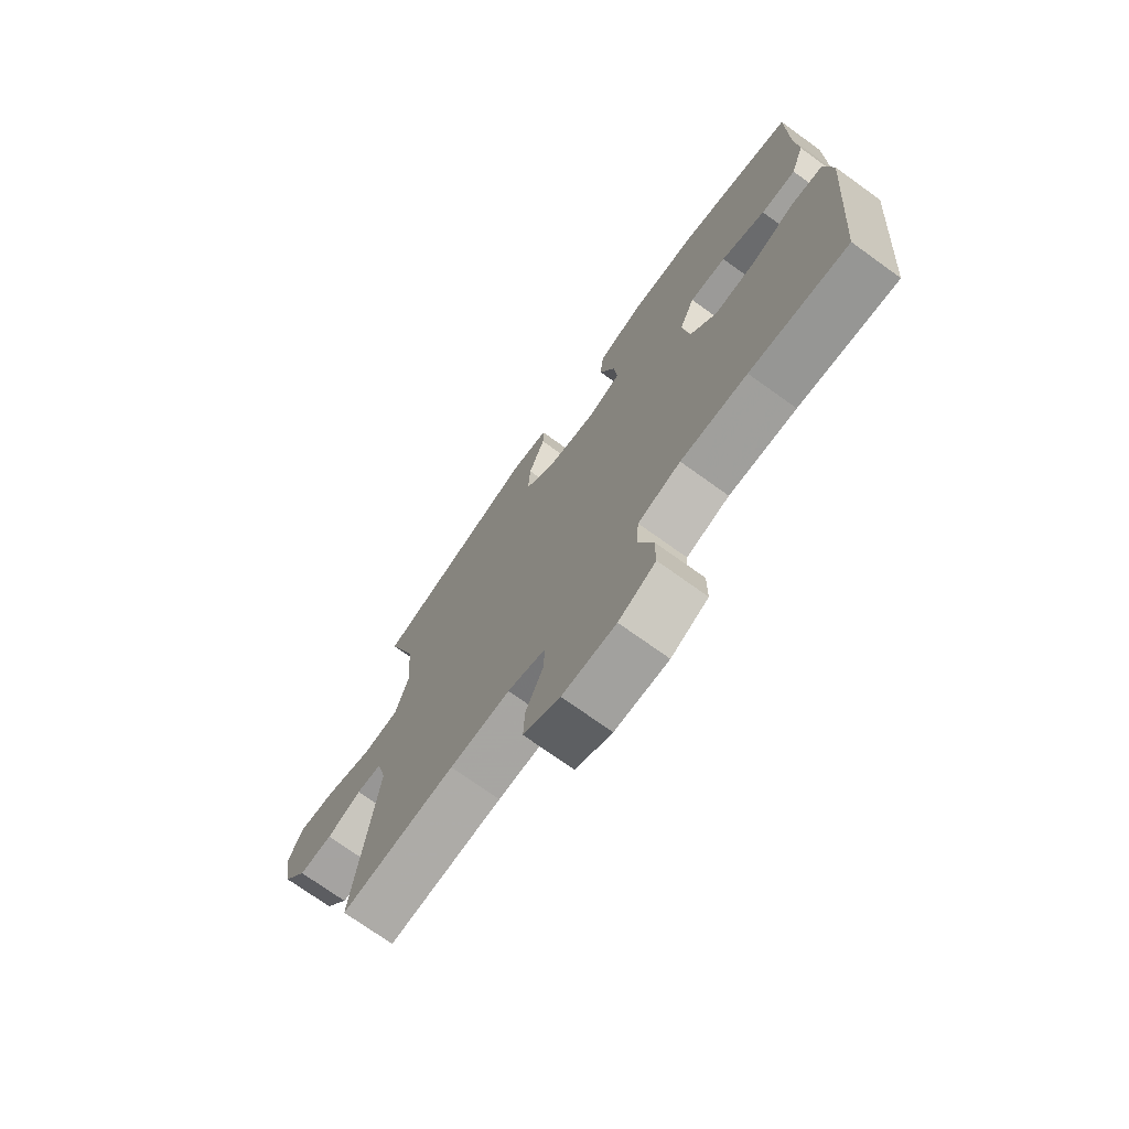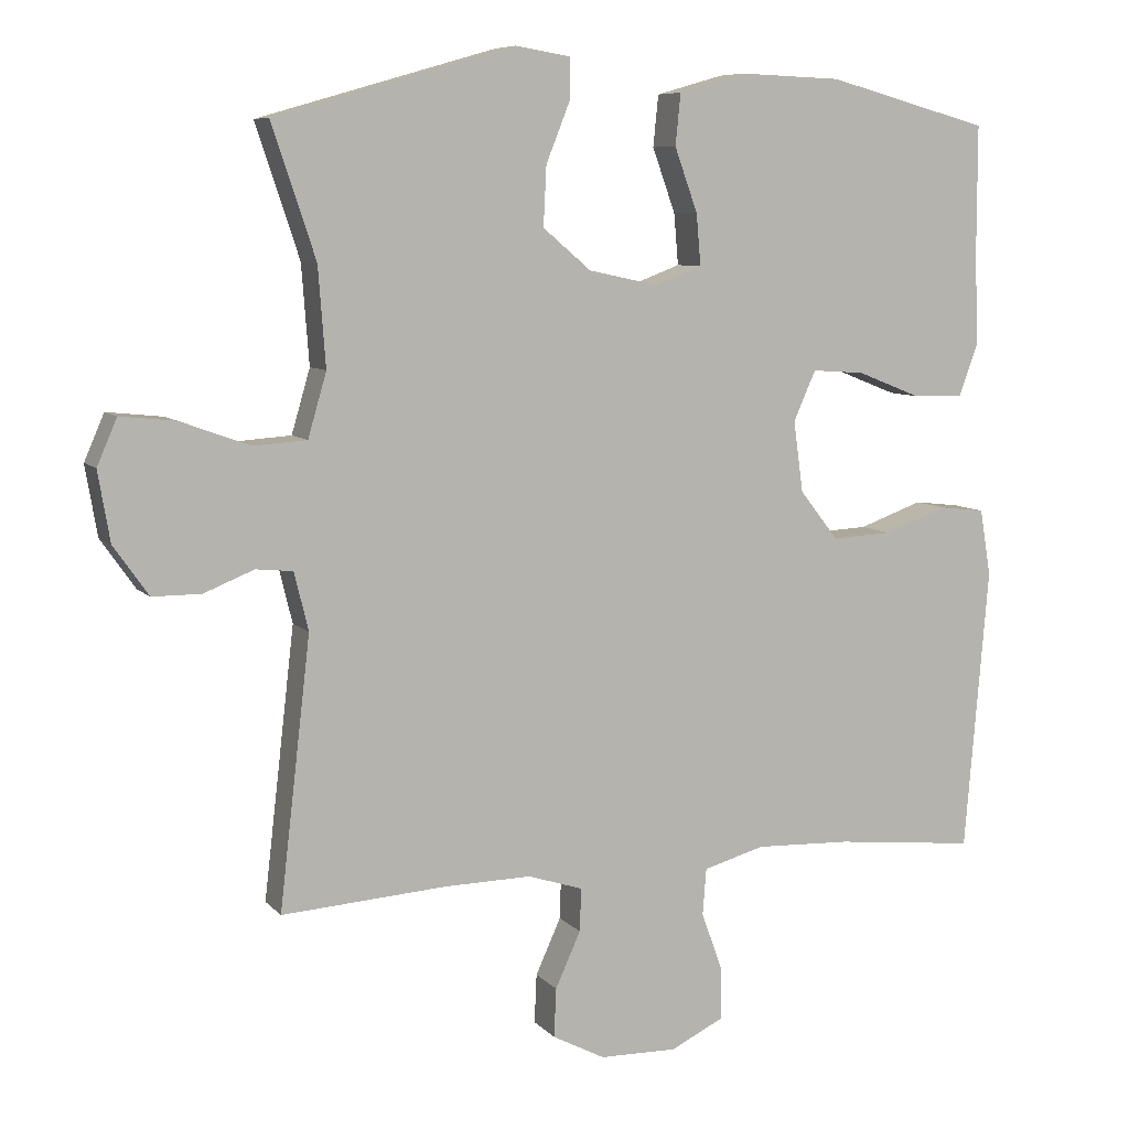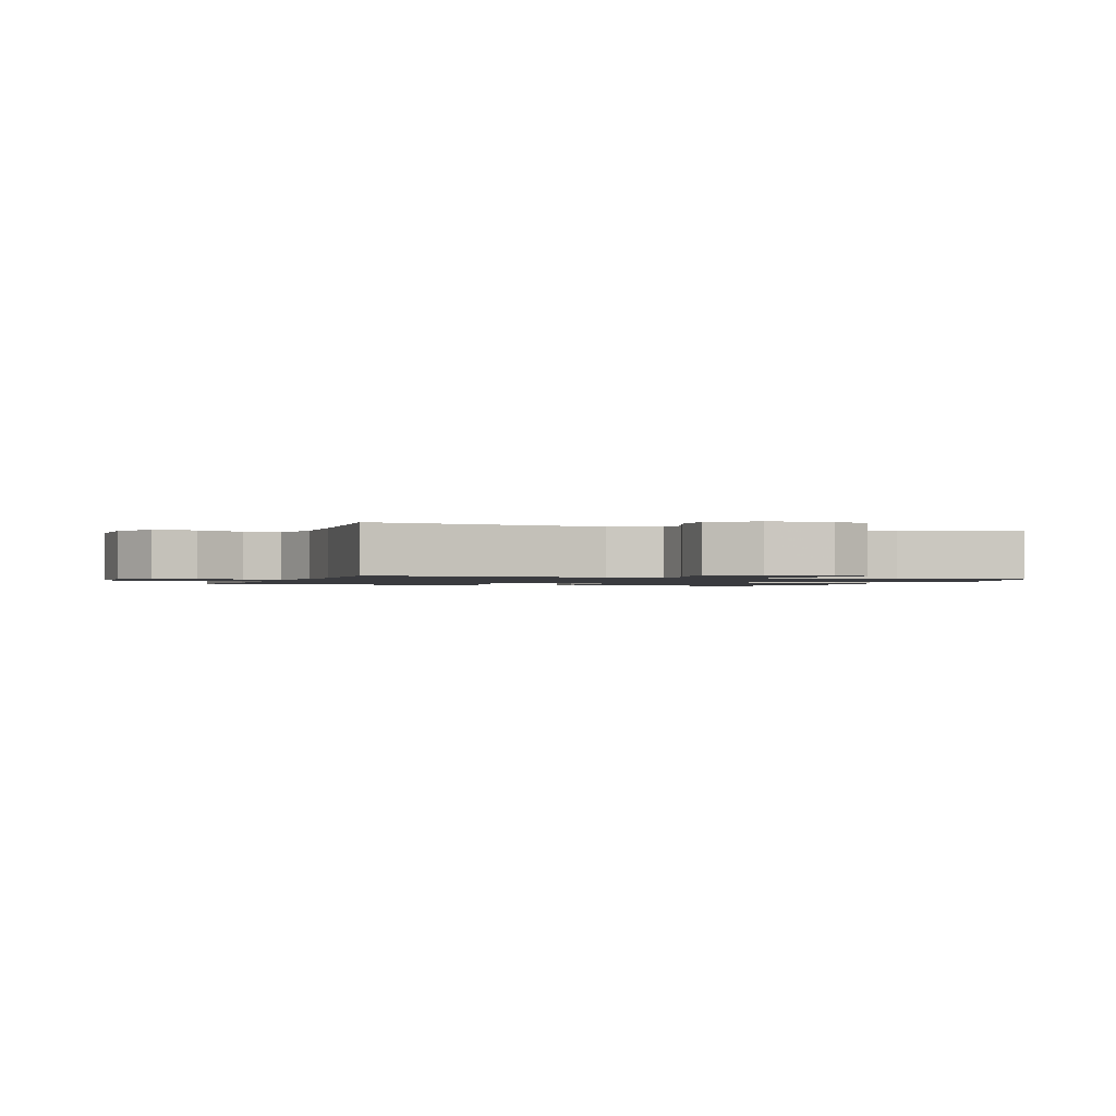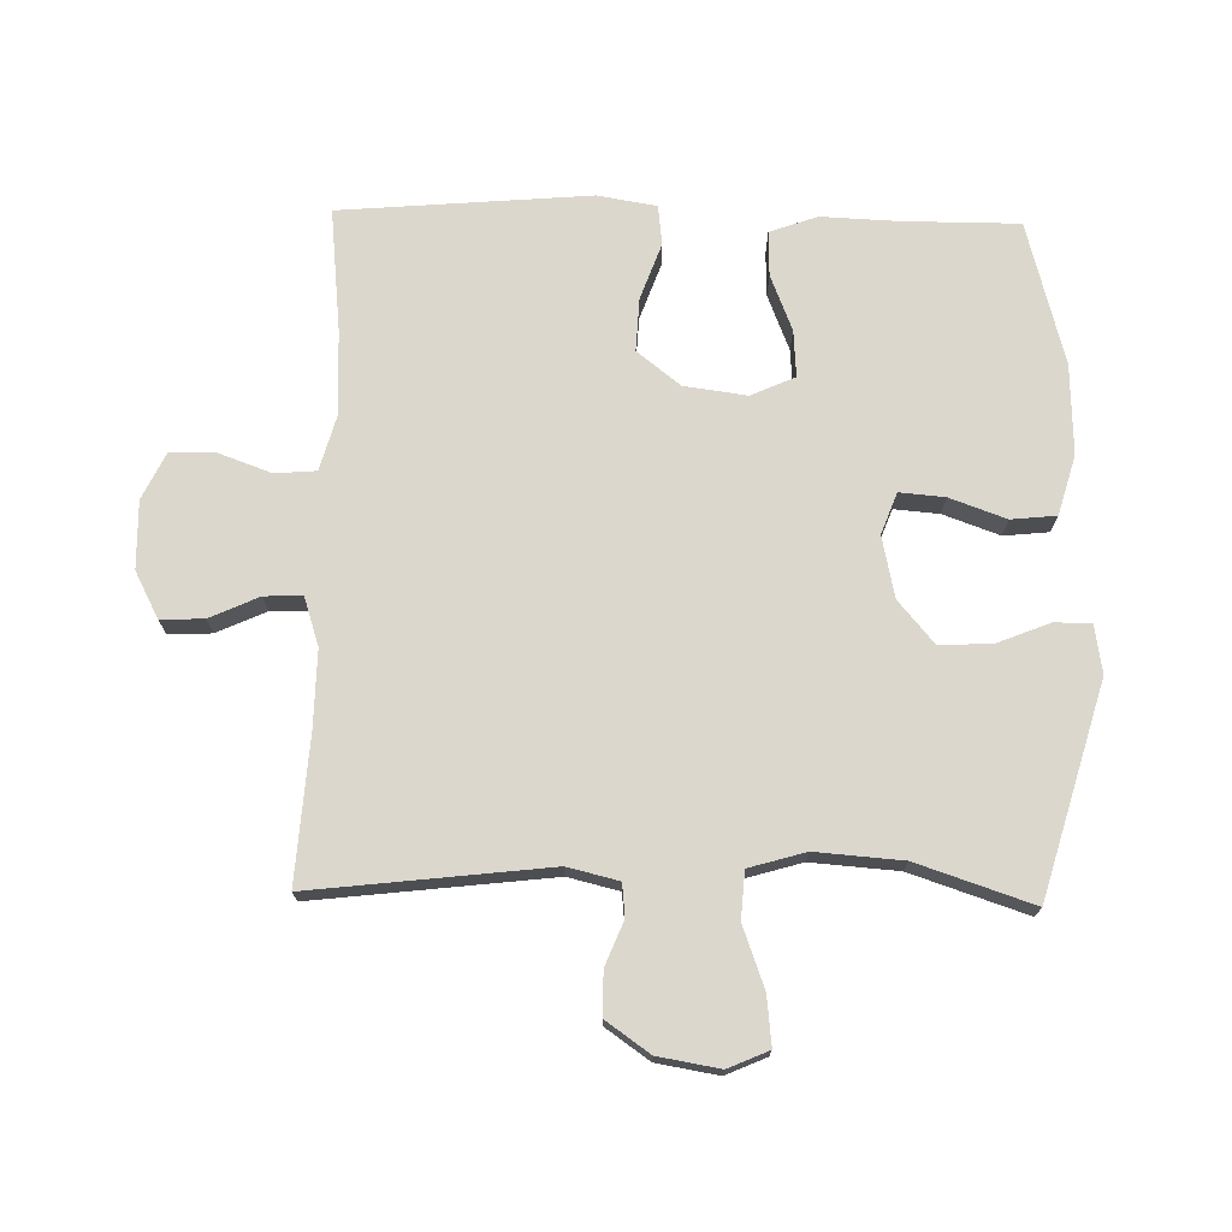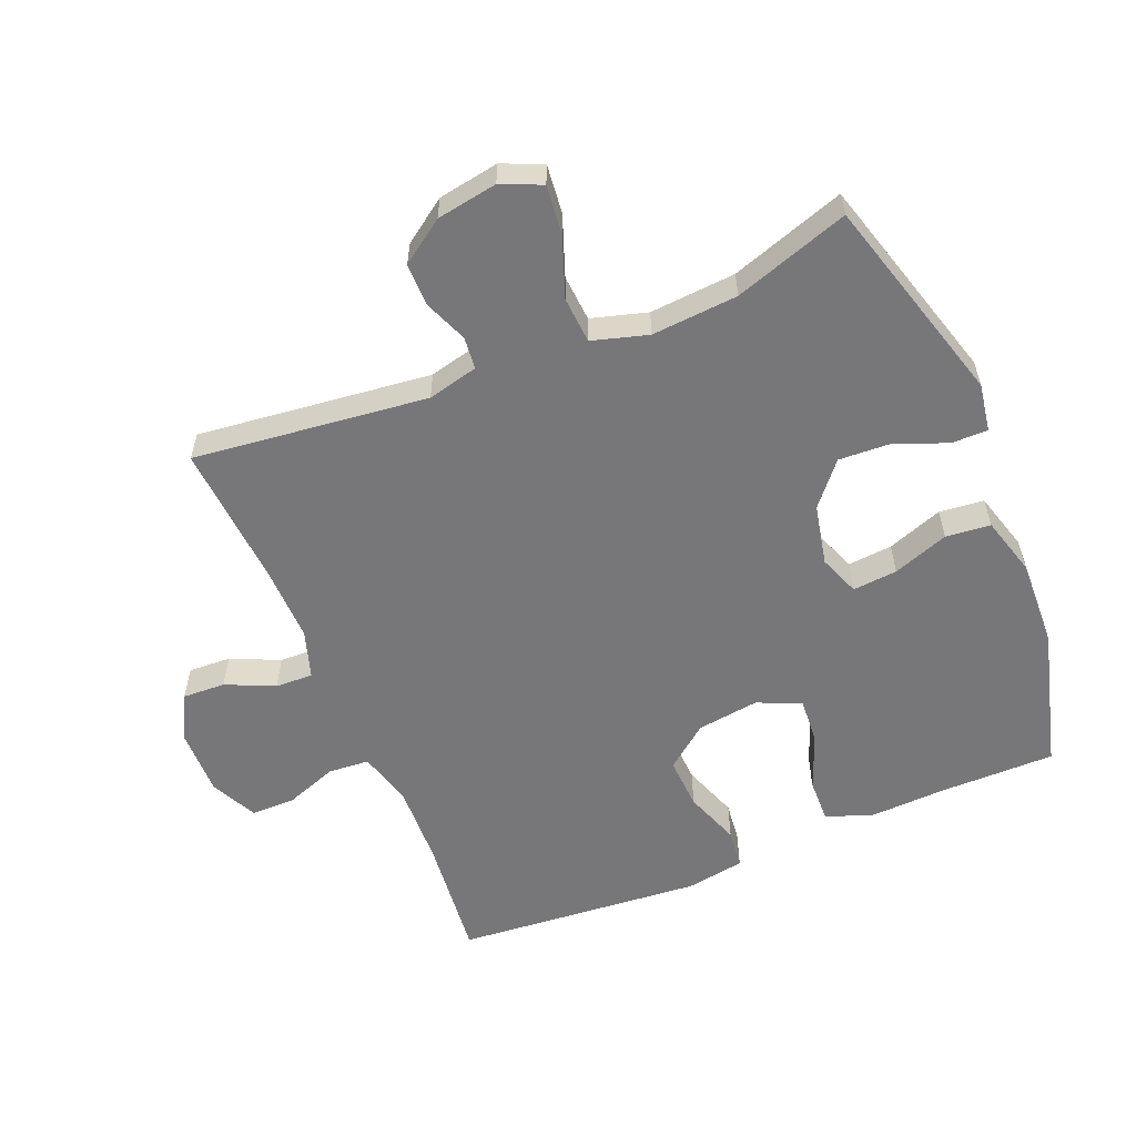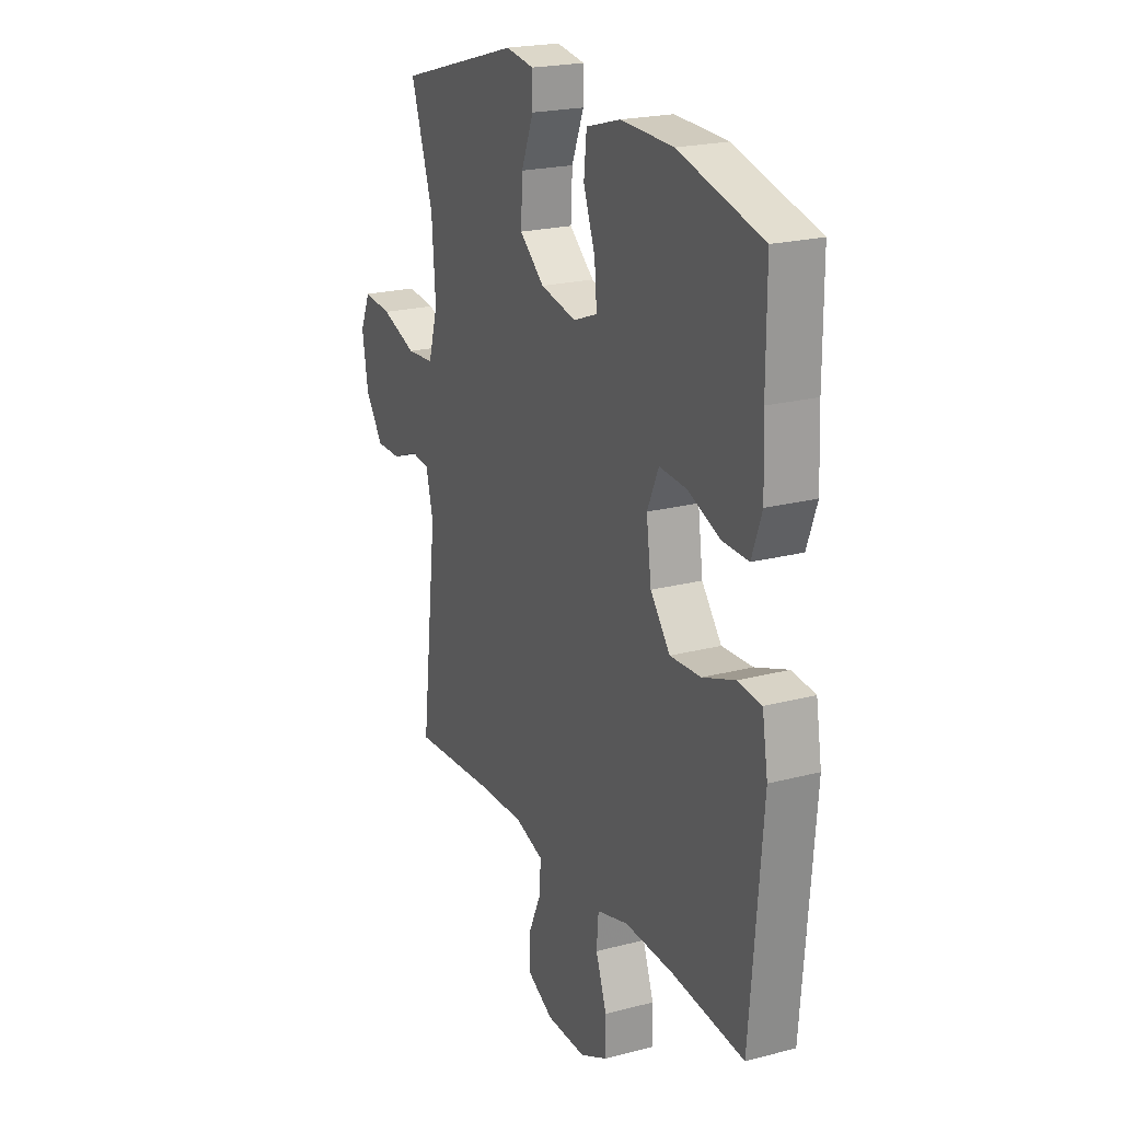
<metadata>
{"format":"obj","ext":"obj","renderer":"f3d","projection":"perspective","resolution":1024,"background":"white","views":[{"elev":-73.1,"azim":54.3,"up":"+Z"},{"elev":7.8,"azim":-22.5,"up":"+Z"},{"elev":-1.3,"azim":-110.1,"up":"+Y"},{"elev":72.8,"azim":-88.8,"up":"+Y"},{"elev":-57.2,"azim":-67.5,"up":"+Y"},{"elev":21.4,"azim":65.0,"up":"+Z"}]}
</metadata>
<code>
v 0.5 0.07 -0.5
v 0.31 0.07 -0.48
v 0.181 0.07 -0.475
v 0.098 0.07 -0.498
v 0.093 0.07 -0.561
v 0.122 0.07 -0.641
v 0.122 0.07 -0.71
v 0.05 0.07 -0.745
v -0.054 0.07 -0.743
v -0.125 0.07 -0.706
v -0.122 0.07 -0.64
v -0.088 0.07 -0.565
v -0.086 0.07 -0.507
v -0.16 0.07 -0.483
v -0.277 0.07 -0.485
v -0.5 0.07 -0.5
v -0.458 0.07 -0.138
v -0.477 0.07 -0.06
v -0.527 0.07 -0.055
v -0.594 0.07 -0.082
v -0.66 0.07 -0.082
v -0.707 0.07 -0.015
v -0.723 0.07 0.079
v -0.696 0.07 0.141
v -0.621 0.07 0.133
v -0.528 0.07 0.099
v -0.456 0.07 0.104
v -0.431 0.07 0.19
v -0.441 0.07 0.323
v -0.5 0.07 0.5
v -0.177 0.07 0.593
v -0.103 0.07 0.581
v -0.103 0.07 0.525
v -0.135 0.07 0.445
v -0.139 0.07 0.365
v -0.074 0.07 0.31
v 0.02 0.07 0.29
v 0.083 0.07 0.314
v 0.077 0.07 0.383
v 0.046 0.07 0.469
v 0.053 0.07 0.538
v 0.144 0.07 0.564
v 0.281 0.07 0.559
v 0.5 0.07 0.5
v 0.5 0.07 0.321
v 0.505 0.07 0.205
v 0.479 0.07 0.132
v 0.411 0.07 0.134
v 0.325 0.07 0.168
v 0.254 0.07 0.173
v 0.224 0.07 0.106
v 0.237 0.07 0.01
v 0.289 0.07 -0.056
v 0.37 0.07 -0.052
v 0.456 0.07 -0.021
v 0.517 0.07 -0.028
v 0.532 0.07 -0.118
v 0.5 0 -0.5
v 0.31 0 -0.48
v 0.181 0 -0.475
v 0.098 0 -0.498
v 0.093 0 -0.561
v 0.122 0 -0.641
v 0.122 0 -0.71
v 0.05 0 -0.745
v -0.054 0 -0.743
v -0.125 0 -0.706
v -0.122 0 -0.64
v -0.088 0 -0.565
v -0.086 0 -0.507
v -0.16 0 -0.483
v -0.277 0 -0.485
v -0.5 0 -0.5
v -0.458 0 -0.138
v -0.477 0 -0.06
v -0.527 0 -0.055
v -0.594 0 -0.082
v -0.66 0 -0.082
v -0.707 0 -0.015
v -0.723 0 0.079
v -0.696 0 0.141
v -0.621 0 0.133
v -0.528 0 0.099
v -0.456 0 0.104
v -0.431 0 0.19
v -0.441 0 0.323
v -0.5 0 0.5
v -0.177 0 0.593
v -0.103 0 0.581
v -0.103 0 0.525
v -0.135 0 0.445
v -0.139 0 0.365
v -0.074 0 0.31
v 0.02 0 0.29
v 0.083 0 0.314
v 0.077 0 0.383
v 0.046 0 0.469
v 0.053 0 0.538
v 0.144 0 0.564
v 0.281 0 0.559
v 0.5 0 0.5
v 0.5 0 0.321
v 0.505 0 0.205
v 0.479 0 0.132
v 0.411 0 0.134
v 0.325 0 0.168
v 0.254 0 0.173
v 0.224 0 0.106
v 0.237 0 0.01
v 0.289 0 -0.056
v 0.37 0 -0.052
v 0.456 0 -0.021
v 0.517 0 -0.028
v 0.532 0 -0.118
f 57 1 2
f 56 57 2
f 55 56 2
f 54 55 2
f 53 54 2 3
f 52 53 3 4
f 51 52 4
f 47 48 49
f 46 47 49
f 45 46 49
f 45 49 50
f 44 45 50
f 43 44 50
f 42 43 50
f 41 42 50
f 40 41 50
f 39 40 50
f 38 39 50 51
f 32 33 34
f 31 32 34
f 30 31 34
f 29 30 34
f 28 29 34 35
f 27 28 35 36
f 24 25 26
f 23 24 26
f 22 23 26
f 21 22 26
f 20 21 26
f 19 20 26
f 18 19 26 27
f 27 36 37
f 18 27 37
f 17 18 37
f 10 11 12
f 9 10 12
f 8 9 12
f 7 8 12
f 6 7 12
f 5 6 12
f 4 5 12 13
f 51 4 13 14
f 37 38 51
f 17 37 51
f 16 17 51
f 15 16 51
f 14 15 51
f 59 58 114
f 59 114 113
f 59 113 112
f 59 112 111
f 60 59 111 110
f 61 60 110 109
f 61 109 108
f 106 105 104
f 106 104 103
f 106 103 102
f 107 106 102
f 107 102 101
f 107 101 100
f 107 100 99
f 107 99 98
f 107 98 97
f 107 97 96
f 108 107 96 95
f 91 90 89
f 91 89 88
f 91 88 87
f 91 87 86
f 92 91 86 85
f 93 92 85 84
f 83 82 81
f 83 81 80
f 83 80 79
f 83 79 78
f 83 78 77
f 83 77 76
f 84 83 76 75
f 94 93 84
f 94 84 75
f 94 75 74
f 69 68 67
f 69 67 66
f 69 66 65
f 69 65 64
f 69 64 63
f 69 63 62
f 70 69 62 61
f 71 70 61 108
f 108 95 94
f 108 94 74
f 108 74 73
f 108 73 72
f 108 72 71
f 1 58 59 2
f 2 59 60 3
f 3 60 61 4
f 4 61 62 5
f 5 62 63 6
f 6 63 64 7
f 7 64 65 8
f 8 65 66 9
f 9 66 67 10
f 10 67 68 11
f 11 68 69 12
f 12 69 70 13
f 13 70 71 14
f 14 71 72 15
f 15 72 73 16
f 16 73 74 17
f 17 74 75 18
f 18 75 76 19
f 19 76 77 20
f 20 77 78 21
f 21 78 79 22
f 22 79 80 23
f 23 80 81 24
f 24 81 82 25
f 25 82 83 26
f 26 83 84 27
f 27 84 85 28
f 28 85 86 29
f 29 86 87 30
f 30 87 88 31
f 31 88 89 32
f 32 89 90 33
f 33 90 91 34
f 34 91 92 35
f 35 92 93 36
f 36 93 94 37
f 37 94 95 38
f 38 95 96 39
f 39 96 97 40
f 40 97 98 41
f 41 98 99 42
f 42 99 100 43
f 43 100 101 44
f 44 101 102 45
f 45 102 103 46
f 46 103 104 47
f 47 104 105 48
f 48 105 106 49
f 49 106 107 50
f 50 107 108 51
f 51 108 109 52
f 52 109 110 53
f 53 110 111 54
f 54 111 112 55
f 55 112 113 56
f 56 113 114 57
f 57 114 58 1

</code>
